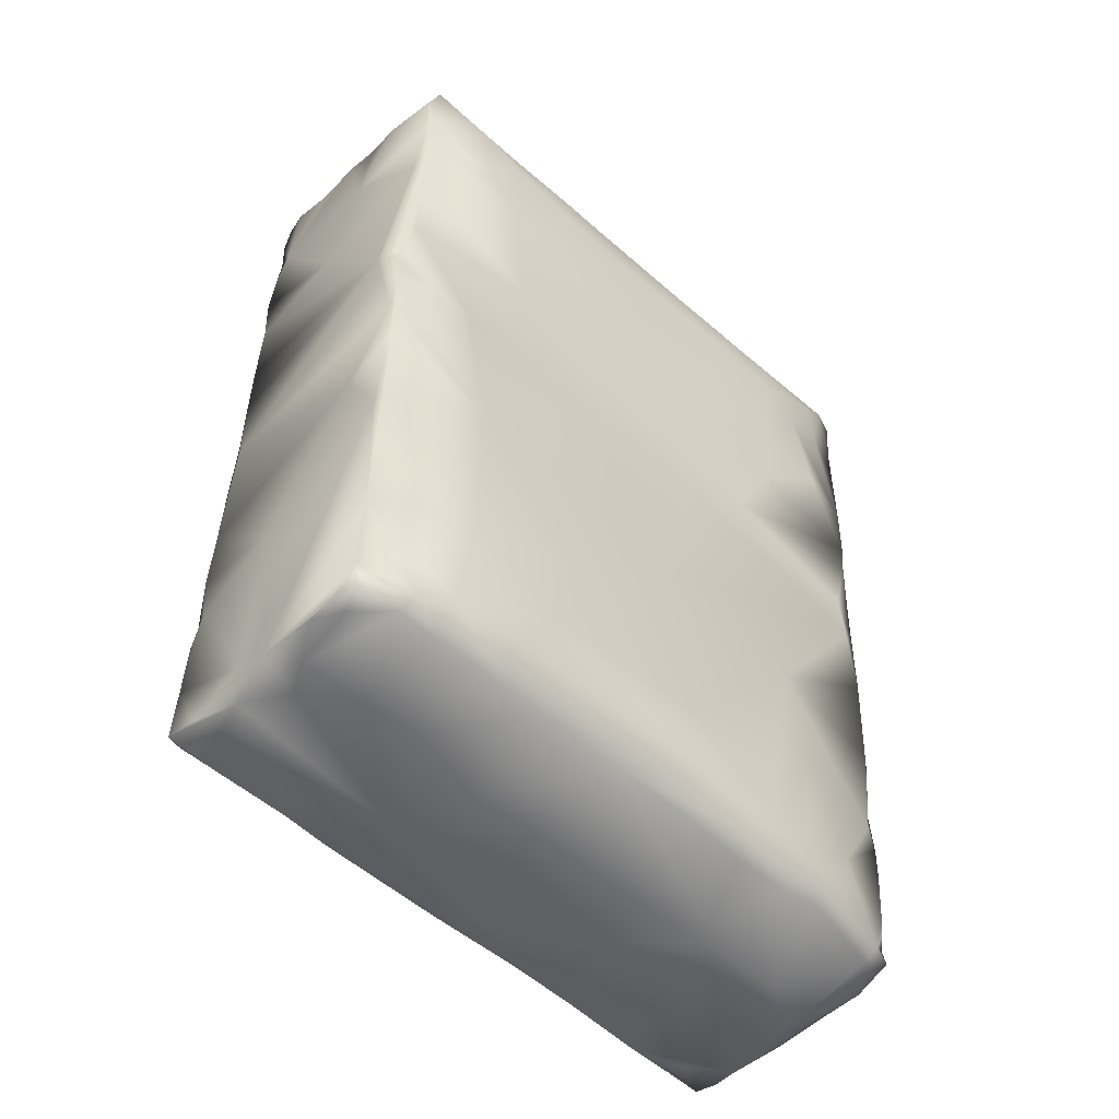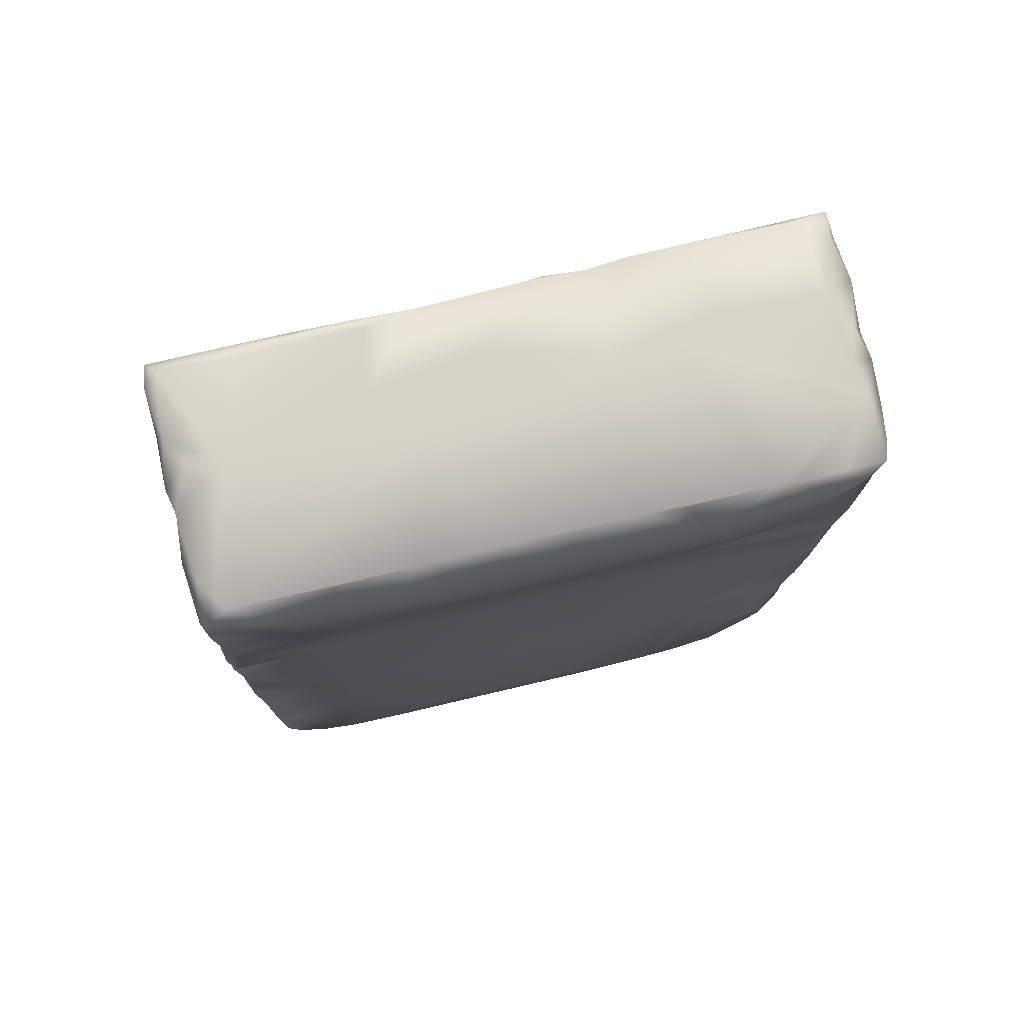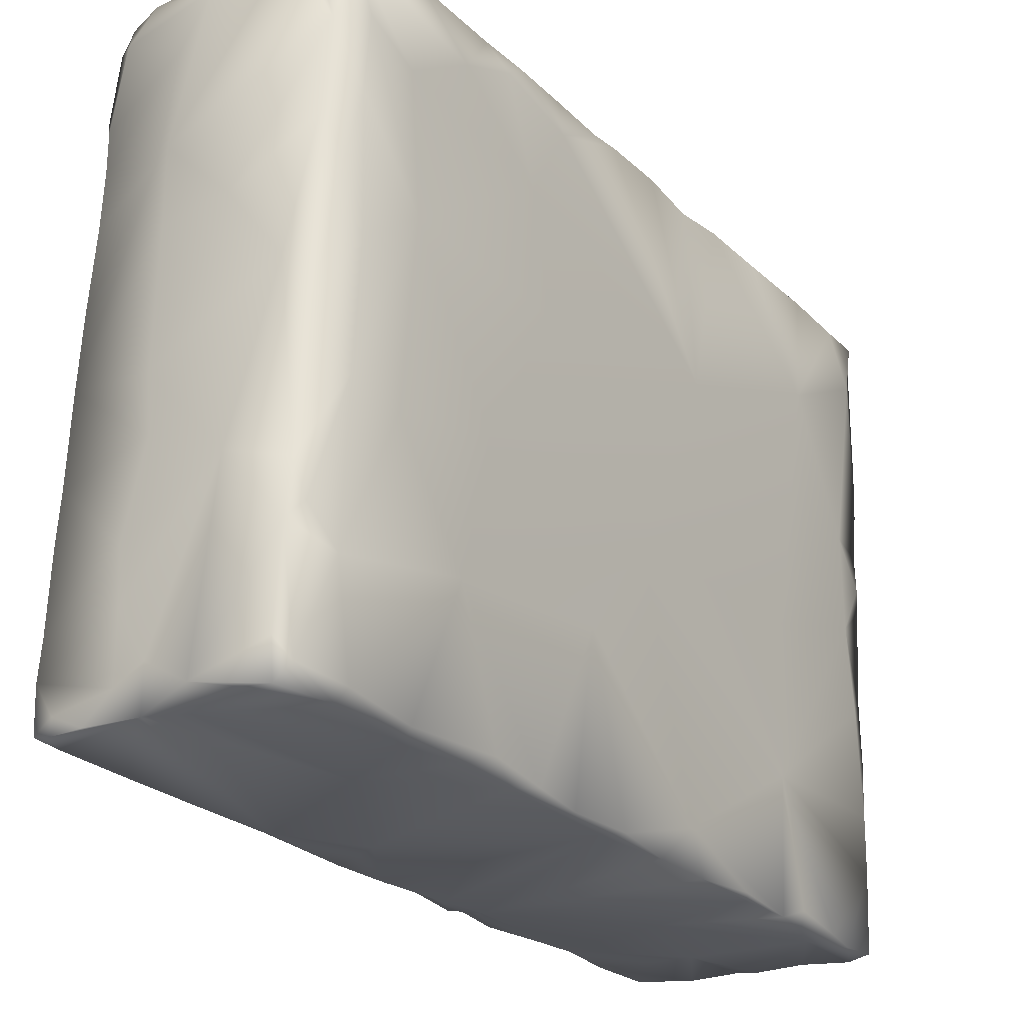
<metadata>
{"format":"obj","ext":"obj","renderer":"f3d","projection":"perspective","resolution":1024,"background":"white","views":[{"elev":-52.3,"azim":48.7,"up":"+Z"},{"elev":75.9,"azim":78.7,"up":"+Z"},{"elev":-26.8,"azim":-142.7,"up":"+Y"}]}
</metadata>
<code>
o cracker
v -0.314 -0.7107 0.04731
v -0.3102 -0.7426 0.0378
v -0.3139 -0.7188 0.01234
v -0.3122 -0.7106 0.005315
v -0.3052 -0.7439 0.103
v -0.2796 -0.7347 9.9e-05
v -0.2774 -0.7442 0.002386
v -0.3098 -0.7405 0.06368
v -0.2632 -0.7431 0.001475
v -0.2723 -0.7382 -8.3e-05
v -0.3093 -0.7423 0.07794
v -0.3082 -0.7433 0.09087
v -0.272 -0.7224 -4.4e-05
v -0.3168 -0.6858 0.0246
v -0.3082 -0.7427 0.1081
v -0.25 -0.7311 0.001453
v -0.3109 -0.7411 0.005028
v -0.3082 -0.7453 0.002996
v -0.3082 -0.7365 0.002225
v -0.3112 -0.7413 0.01937
v -0.2858 -0.7438 0.04999
v -0.3112 -0.7027 0.002354
v -0.3159 -0.6831 0.01192
v -0.3074 -0.7441 0.07089
v -0.3137 -0.6705 0.003182
v -0.3131 -0.7047 0.09076
v -0.3012 -0.7443 0.00256
v -0.2945 -0.7445 0.003038
v -0.3092 -0.7445 0.01815
v -0.262 -0.7428 0.08385
v -0.2861 -0.7446 0.006107
v -0.3098 -0.7143 0.002201
v -0.2957 -0.6972 0.000266
v -0.29 -0.7412 0.000694
v -0.3085 -0.7349 0.1323
v -0.3064 -0.7437 0.1236
v -0.3087 -0.7443 0.03242
v -0.3059 -0.7443 0.04096
v -0.2772 -0.6885 -0.00058
v -0.3166 -0.6791 0.05207
v -0.3139 -0.68 0.1081
v -0.2713 -0.7097 -0.000229
v -0.2512 -0.7027 0.001729
v -0.3084 -0.7441 0.05501
v -0.247 -0.7157 0.04273
v -0.2462 -0.6869 0.04627
v -0.2551 -0.743 0.001285
v -0.2476 -0.741 0.1013
v -0.248 -0.7415 0.1154
v -0.2562 -0.7396 0.00036
v -0.2526 -0.7434 0.1189
v -0.2505 -0.7423 0.007664
v -0.2491 -0.7433 0.1246
v -0.2472 -0.7155 0.08301
v -0.2457 -0.6956 0.02458
v -0.2488 -0.7424 0.1032
v -0.2478 -0.7421 0.08986
v -0.2485 -0.7377 0.004972
v -0.2504 -0.7418 0.001684
v -0.2472 -0.7295 0.006045
v -0.2549 -0.7437 0.13
v -0.2507 -0.7222 0.001547
v -0.2483 -0.7415 0.1283
v -0.2499 -0.7186 0.1244
v -0.2481 -0.7428 0.1406
v -0.2496 -0.7421 0.02699
v -0.2475 -0.7384 0.142
v -0.2493 -0.7421 0.04546
v -0.2507 -0.7424 0.06566
v -0.2501 -0.7031 0.1353
v -0.2463 -0.7206 0.009745
v -0.2484 -0.7416 0.06607
v -0.2515 -0.6805 0.1237
v -0.2464 -0.7037 0.01133
v -0.3007 -0.5843 0.002381
v -0.3075 -0.5844 0.005951
v -0.3171 -0.6431 0.07135
v -0.2564 -0.6196 0.001781
v -0.2875 -0.5841 0.0318
v -0.2505 -0.6167 0.007792
v -0.2555 -0.6094 0.002384
v -0.2524 -0.604 0.004969
v -0.3142 -0.5848 0.02766
v -0.249 -0.6289 0.01245
v -0.2761 -0.6748 -0.000828
v -0.2786 -0.6006 -0.000981
v -0.2603 -0.5902 0.001406
v -0.3174 -0.6144 0.0657
v -0.2684 -0.5838 0.000992
v -0.3176 -0.6541 0.01183
v -0.2564 -0.5899 0.003315
v -0.314 -0.6477 0.002715
v -0.3171 -0.6385 0.006795
v -0.3076 -0.6598 0.000831
v -0.2538 -0.5994 0.02279
v -0.294 -0.6414 -0.000584
v -0.2573 -0.5857 0.01489
v -0.2567 -0.5871 0.009192
v -0.3193 -0.643 0.02599
v -0.2811 -0.584 0.001394
v -0.2599 -0.5842 0.007894
v -0.2592 -0.584 0.003747
v -0.2594 -0.5844 0.0169
v -0.2522 -0.6914 0.001685
v -0.3202 -0.611 0.02213
v -0.3146 -0.6301 0.001918
v -0.318 -0.5964 0.04245
v -0.319 -0.6227 0.009316
v -0.253 -0.6702 0.001689
v -0.2517 -0.6098 0.0455
v -0.2771 -0.6427 -0.001121
v -0.3176 -0.5897 0.05699
v -0.2561 -0.5868 0.04274
v -0.2574 -0.5841 0.03002
v -0.3182 -0.5859 0.02685
v -0.3164 -0.5847 0.05079
v -0.2574 -0.5838 0.03803
v -0.2585 -0.5834 0.05497
v -0.2537 -0.6527 0.002034
v -0.2518 -0.6347 0.006189
v -0.3114 -0.5844 0.06633
v -0.3173 -0.5857 0.06181
v -0.2773 -0.6243 -0.001466
v -0.3165 -0.5932 0.07805
v -0.3168 -0.6086 0.001982
v -0.3157 -0.5844 0.07713
v -0.2559 -0.5837 0.06987
v -0.2713 -0.5829 0.09121
v -0.3201 -0.6049 0.009608
v -0.3139 -0.5967 0.001593
v -0.3061 -0.5859 0.001027
v -0.32 -0.5937 0.004806
v -0.319 -0.5861 0.002807
v -0.3137 -0.5849 0.002429
v -0.2565 -0.5834 0.06498
v -0.2556 -0.6335 0.00185
v -0.2861 -0.5892 -0.000962
v -0.2935 -0.5844 0.001192
v -0.2736 -0.6258 -0.000543
v -0.318 -0.5853 0.01235
v -0.2509 -0.6164 0.07082
v -0.2471 -0.6542 0.02742
v -0.2486 -0.6561 0.07706
v -0.2479 -0.6498 0.01339
v -0.2552 -0.583 0.09545
v -0.3084 -0.7118 0.1701
v -0.3061 -0.7437 0.1394
v -0.3098 -0.6744 0.1715
v -0.3125 -0.611 0.1801
v -0.3077 -0.6633 0.2047
v -0.3097 -0.641 0.2011
v -0.3069 -0.6409 0.2129
v -0.3084 -0.6303 0.2122
v -0.3068 -0.6839 0.2086
v -0.3055 -0.7091 0.2119
v -0.2588 -0.7419 0.2067
v -0.2692 -0.7409 0.2105
v -0.2761 -0.7428 0.2077
v -0.3054 -0.695 0.2131
v -0.2797 -0.7372 0.2133
v -0.2531 -0.7388 0.2117
v -0.2867 -0.741 0.2122
v -0.304 -0.7092 0.2136
v -0.3031 -0.6923 0.2134
v -0.3068 -0.7426 0.1557
v -0.3053 -0.7436 0.1575
v -0.302 -0.7241 0.2135
v -0.2877 -0.7225 0.2124
v -0.2779 -0.7288 0.2131
v -0.2884 -0.6951 0.2123
v -0.2799 -0.7433 0.1614
v -0.2763 -0.6831 0.2122
v -0.2458 -0.7336 0.2108
v -0.3052 -0.6802 0.2134
v -0.2454 -0.7405 0.2039
v -0.2435 -0.7381 0.2094
v -0.306 -0.7438 0.1716
v -0.2921 -0.6689 0.2124
v -0.2447 -0.7395 0.1759
v -0.2428 -0.7208 0.1866
v -0.2447 -0.7404 0.189
v -0.3062 -0.7403 0.1802
v -0.2445 -0.74 0.1956
v -0.244 -0.7108 0.1759
v -0.2416 -0.7218 0.2019
v -0.2479 -0.741 0.1704
v -0.2452 -0.7401 0.1656
v -0.2415 -0.712 0.1952
v -0.2483 -0.704 0.1498
v -0.2471 -0.6902 0.2104
v -0.2708 -0.7426 0.1882
v -0.3056 -0.7424 0.1938
v -0.3004 -0.7438 0.1904
v -0.2422 -0.6767 0.1901
v -0.2424 -0.6958 0.2016
v -0.3042 -0.7439 0.1819
v -0.2482 -0.6704 0.2101
v -0.3067 -0.6565 0.213
v -0.2463 -0.7092 0.2104
v -0.3047 -0.7433 0.2017
v -0.2989 -0.7433 0.2118
v -0.2426 -0.7098 0.2032
v -0.2883 -0.7427 0.2086
v -0.2819 -0.6458 0.212
v -0.3045 -0.7424 0.2117
v -0.3018 -0.7402 0.2141
v -0.2511 -0.6695 0.1393
v -0.2528 -0.6429 0.1272
v -0.305 -0.7235 0.2122
v -0.3075 -0.6505 0.2122
v -0.2457 -0.6742 0.1705
v -0.2867 -0.6393 0.2114
v -0.2917 -0.6121 0.2112
v -0.2849 -0.6227 0.212
v -0.2439 -0.6785 0.2033
v -0.244 -0.6544 0.2011
v -0.2482 -0.6568 0.2097
v -0.2491 -0.6395 0.2096
v -0.3152 -0.5846 0.1143
v -0.3157 -0.5849 0.09829
v -0.3145 -0.6307 0.1312
v -0.3139 -0.5848 0.1591
v -0.3149 -0.5867 0.1275
v -0.3145 -0.5849 0.1412
v -0.313 -0.584 0.1817
v -0.3093 -0.5839 0.09883
v -0.3107 -0.5838 0.1269
v -0.3118 -0.5969 0.2065
v -0.2882 -0.5828 0.1456
v -0.3086 -0.6188 0.2125
v -0.2549 -0.5822 0.1296
v -0.3124 -0.5846 0.1982
v -0.3128 -0.5837 0.1486
v -0.3128 -0.5836 0.1646
v -0.2984 -0.5839 0.1618
v -0.2801 -0.5858 0.1883
v -0.2874 -0.5855 0.1882
v -0.3162 -0.5861 0.09047
v -0.3075 -0.5834 0.1972
v -0.3058 -0.582 0.2066
v -0.2944 -0.5807 0.2075
v -0.2826 -0.5809 0.2045
v -0.3094 -0.59 0.2119
v -0.3108 -0.5832 0.2108
v -0.3047 -0.5835 0.2102
v -0.2445 -0.624 0.1999
v -0.249 -0.6292 0.2091
v -0.2543 -0.5867 0.1269
v -0.2493 -0.5962 0.1695
v -0.2499 -0.6432 0.1542
v -0.246 -0.6054 0.1865
v -0.25 -0.6077 0.209
v -0.2596 -0.5821 0.141
v -0.27 -0.5831 0.1594
v -0.2511 -0.6137 0.1558
v -0.2474 -0.5904 0.2052
v -0.2459 -0.597 0.1991
v -0.2531 -0.6231 0.1373
v -0.2532 -0.5824 0.1526
v -0.248 -0.6141 0.1699
v -0.2666 -0.5856 0.1897
v -0.2558 -0.5827 0.168
v -0.2522 -0.5832 0.1655
v -0.2497 -0.6039 0.2086
v -0.2441 -0.6167 0.19
v -0.2432 -0.6409 0.1904
v -0.2553 -0.5823 0.1155
v -0.2544 -0.5854 0.1139
v -0.2494 -0.5921 0.1941
v -0.2525 -0.5827 0.1869
v -0.2573 -0.5837 0.1906
v -0.2512 -0.5841 0.1944
v -0.2912 -0.5878 0.2109
v -0.2754 -0.5869 0.2103
v -0.2662 -0.5841 0.2095
v -0.2535 -0.5831 0.1437
v -0.2505 -0.5923 0.2085
v -0.2645 -0.5805 0.2053
v -0.2754 -0.5803 0.2065
v -0.2825 -0.583 0.2093
v -0.2566 -0.5817 0.2072
v -0.251 -0.583 0.2082
f 8 1 2
f 9 7 10
f 6 10 7
f 12 26 11
f 10 6 13
f 15 12 5
f 12 15 26
f 16 10 13
f 18 17 19
f 23 22 4
f 3 23 4
f 20 3 17
f 11 8 24
f 23 25 22
f 26 1 11
f 14 23 3
f 29 18 27
f 30 24 21
f 29 27 28
f 29 28 31
f 5 24 30
f 27 18 34
f 34 19 32
f 18 19 34
f 34 33 6
f 24 12 11
f 34 28 27
f 28 34 31
f 29 17 18
f 35 15 36
f 6 33 13
f 29 20 17
f 26 15 35
f 32 33 34
f 11 1 8
f 31 34 7
f 6 7 34
f 1 14 3
f 37 29 38
f 29 31 38
f 2 37 38
f 41 77 40
f 33 39 42
f 37 20 29
f 2 20 37
f 14 1 40
f 13 33 42
f 41 1 26
f 40 1 41
f 13 42 62
f 42 43 62
f 1 20 2
f 3 20 1
f 15 5 36
f 31 7 21
f 44 2 38
f 8 2 44
f 19 17 32
f 44 24 8
f 24 44 21
f 3 32 17
f 32 3 4
f 31 21 38
f 44 38 21
f 22 32 4
f 22 33 32
f 12 24 5
f 7 9 47
f 56 48 49
f 10 50 9
f 51 56 49
f 50 47 9
f 51 49 53
f 45 71 55
f 56 57 48
f 16 50 10
f 59 47 50
f 16 59 50
f 59 16 58
f 52 47 59
f 54 49 48
f 59 58 52
f 16 13 62
f 58 16 60
f 61 51 53
f 62 60 16
f 61 53 63
f 54 45 46
f 64 53 49
f 53 64 63
f 52 7 47
f 46 45 55
f 63 65 61
f 36 5 61
f 67 65 63
f 52 66 7
f 147 36 61
f 69 21 7
f 64 67 63
f 69 7 66
f 64 70 67
f 69 66 68
f 30 21 69
f 5 30 56
f 45 68 66
f 30 57 56
f 52 58 60
f 71 60 62
f 143 73 54
f 69 68 72
f 72 68 45
f 66 52 60
f 71 66 60
f 64 54 73
f 5 56 51
f 71 62 43
f 43 74 71
f 49 54 64
f 61 5 51
f 55 71 74
f 66 71 45
f 72 57 69
f 72 54 57
f 57 30 69
f 57 54 48
f 54 72 45
f 22 25 94
f 22 94 33
f 80 78 81
f 82 80 81
f 78 80 120
f 85 33 94
f 99 77 88
f 89 87 137
f 90 25 23
f 78 86 81
f 87 81 86
f 90 93 25
f 93 92 25
f 95 80 82
f 81 87 82
f 94 96 85
f 87 91 82
f 95 82 91
f 97 95 91
f 97 91 98
f 94 25 92
f 23 14 99
f 23 99 90
f 91 87 102
f 102 87 89
f 102 101 91
f 101 102 89
f 101 89 100
f 33 85 39
f 97 98 101
f 101 103 97
f 100 103 101
f 98 91 101
f 104 43 42
f 106 92 93
f 105 88 107
f 39 104 42
f 93 90 108
f 114 100 79
f 39 109 104
f 109 39 85
f 99 108 90
f 109 85 111
f 114 95 97
f 113 110 95
f 116 115 107
f 40 99 14
f 117 114 118
f 113 95 117
f 117 95 114
f 85 96 111
f 116 107 112
f 114 103 100
f 88 112 107
f 114 97 103
f 116 83 115
f 111 139 109
f 109 139 119
f 92 106 94
f 83 116 79
f 106 96 94
f 79 116 121
f 122 116 112
f 96 123 111
f 122 112 124
f 121 116 122
f 79 118 114
f 126 121 122
f 106 125 96
f 93 108 106
f 108 125 106
f 121 128 79
f 132 133 130
f 117 118 113
f 134 130 133
f 130 134 131
f 123 139 111
f 99 129 108
f 76 134 133
f 99 105 129
f 135 118 79
f 135 113 118
f 135 127 113
f 119 120 109
f 76 75 131
f 76 131 134
f 119 139 136
f 136 120 119
f 125 130 131
f 84 144 120
f 129 125 108
f 137 131 138
f 137 87 86
f 125 129 132
f 100 137 138
f 136 139 78
f 132 130 125
f 137 100 89
f 131 75 138
f 79 128 135
f 123 86 139
f 79 138 75
f 125 131 123
f 127 135 128
f 125 123 96
f 78 139 86
f 138 79 100
f 137 123 131
f 86 123 137
f 140 133 132
f 140 76 133
f 136 78 120
f 76 140 75
f 115 140 132
f 83 75 140
f 84 120 80
f 83 140 115
f 83 79 75
f 88 105 99
f 105 132 129
f 105 107 132
f 107 115 132
f 84 80 110
f 95 110 80
f 77 99 40
f 74 43 104
f 110 141 84
f 74 104 144
f 144 104 109
f 113 141 110
f 55 74 144
f 142 55 144
f 54 46 143
f 55 142 46
f 268 143 141
f 144 109 120
f 143 142 141
f 143 46 142
f 127 145 141
f 84 142 144
f 141 113 127
f 141 142 84
f 35 36 147
f 35 147 165
f 149 148 150
f 151 149 150
f 35 41 26
f 41 148 221
f 41 35 146
f 153 151 152
f 148 41 146
f 149 221 148
f 146 154 150
f 157 191 156
f 158 191 157
f 159 154 155
f 160 158 157
f 161 157 156
f 160 162 158
f 159 163 164
f 166 147 61
f 165 147 166
f 163 167 164
f 168 164 167
f 168 170 164
f 160 157 169
f 170 168 169
f 161 169 157
f 154 146 155
f 166 61 171
f 172 170 169
f 169 161 173
f 177 166 171
f 174 154 159
f 156 175 161
f 175 176 161
f 161 176 173
f 35 165 177
f 174 159 164
f 177 165 166
f 146 150 148
f 146 35 177
f 181 179 180
f 183 181 180
f 180 179 184
f 170 174 164
f 178 174 170
f 183 180 185
f 171 61 186
f 186 61 65
f 187 186 65
f 178 170 172
f 176 183 185
f 185 180 188
f 187 65 67
f 173 172 169
f 180 184 188
f 189 67 70
f 190 172 173
f 186 191 171
f 186 181 191
f 67 189 187
f 186 179 181
f 195 188 194
f 182 177 196
f 184 194 188
f 197 172 190
f 177 182 146
f 187 179 186
f 192 182 196
f 192 196 193
f 174 150 154
f 150 174 198
f 177 171 193
f 179 187 184
f 193 196 177
f 193 171 191
f 184 187 189
f 199 173 185
f 158 193 191
f 176 185 173
f 192 193 200
f 201 200 193
f 185 202 199
f 203 201 193
f 203 193 158
f 200 201 205
f 206 205 201
f 178 172 204
f 173 199 190
f 203 162 201
f 201 162 206
f 209 192 200
f 205 209 200
f 70 73 207
f 146 182 192
f 209 146 192
f 155 146 209
f 207 73 208
f 185 188 202
f 202 188 195
f 174 178 198
f 198 210 150
f 64 73 70
f 150 210 151
f 205 206 209
f 70 207 189
f 169 206 162
f 169 162 160
f 167 206 168
f 168 206 169
f 202 195 199
f 199 195 190
f 152 210 198
f 152 151 210
f 184 189 211
f 194 184 211
f 204 212 178
f 178 152 198
f 191 181 156
f 212 152 178
f 183 175 181
f 156 181 175
f 211 189 207
f 153 152 212
f 176 175 183
f 162 203 158
f 214 212 204
f 211 250 194
f 204 172 197
f 215 190 195
f 197 190 215
f 194 215 195
f 215 216 197
f 216 217 197
f 216 218 217
f 197 218 204
f 216 194 266
f 218 197 217
f 194 216 215
f 163 209 167
f 206 167 209
f 163 155 209
f 155 163 159
f 88 77 221
f 219 226 220
f 227 219 223
f 219 221 223
f 224 223 221
f 224 227 223
f 227 226 219
f 221 77 41
f 153 228 151
f 219 220 221
f 230 228 153
f 227 128 226
f 128 227 229
f 149 232 225
f 228 232 149
f 233 227 224
f 229 231 128
f 225 234 222
f 225 222 149
f 222 224 149
f 225 235 234
f 222 233 224
f 234 233 222
f 124 112 88
f 235 233 234
f 88 221 124
f 235 229 233
f 220 124 221
f 221 149 224
f 237 254 235
f 124 220 238
f 254 237 236
f 233 229 227
f 238 126 124
f 124 126 122
f 237 235 225
f 226 121 126
f 128 121 226
f 226 238 220
f 226 126 238
f 225 239 237
f 149 151 228
f 225 232 239
f 240 239 232
f 240 241 239
f 241 242 239
f 243 228 230
f 244 228 243
f 232 228 244
f 273 243 230
f 273 245 243
f 244 243 245
f 240 232 244
f 244 245 240
f 245 241 240
f 263 251 249
f 253 229 254
f 256 246 257
f 229 235 254
f 253 254 259
f 255 250 258
f 256 252 246
f 250 255 260
f 252 218 247
f 262 254 261
f 259 254 262
f 259 262 263
f 249 259 263
f 246 252 247
f 73 143 208
f 264 252 256
f 251 265 260
f 127 128 145
f 236 261 254
f 250 266 194
f 145 267 268
f 267 145 128
f 231 267 128
f 213 212 214
f 212 230 153
f 213 230 212
f 250 211 207
f 266 250 260
f 207 208 258
f 269 251 263
f 263 270 269
f 252 214 204
f 262 261 271
f 204 218 252
f 260 265 266
f 250 207 258
f 272 269 270
f 255 258 259
f 258 248 276
f 259 258 276
f 249 255 259
f 262 270 263
f 213 214 273
f 271 270 262
f 214 252 275
f 275 252 264
f 272 270 271
f 239 236 237
f 253 276 231
f 214 274 273
f 253 231 229
f 277 275 264
f 278 261 236
f 246 216 266
f 216 246 218
f 259 276 253
f 242 241 280
f 276 248 231
f 280 273 274
f 247 218 246
f 279 280 274
f 242 236 239
f 278 236 279
f 242 279 236
f 260 255 249
f 143 268 208
f 242 280 279
f 266 265 246
f 246 265 257
f 268 141 145
f 265 251 257
f 249 251 260
f 261 272 271
f 261 278 272
f 281 272 278
f 281 282 272
f 274 214 275
f 282 275 277
f 278 279 275
f 275 279 274
f 278 275 281
f 281 275 282
f 248 208 268
f 258 208 248
f 251 269 257
f 256 277 264
f 269 272 256
f 282 256 272
f 269 256 257
f 248 268 267
f 282 277 256
f 213 273 230
f 241 245 273
f 273 280 241
f 267 231 248

</code>
